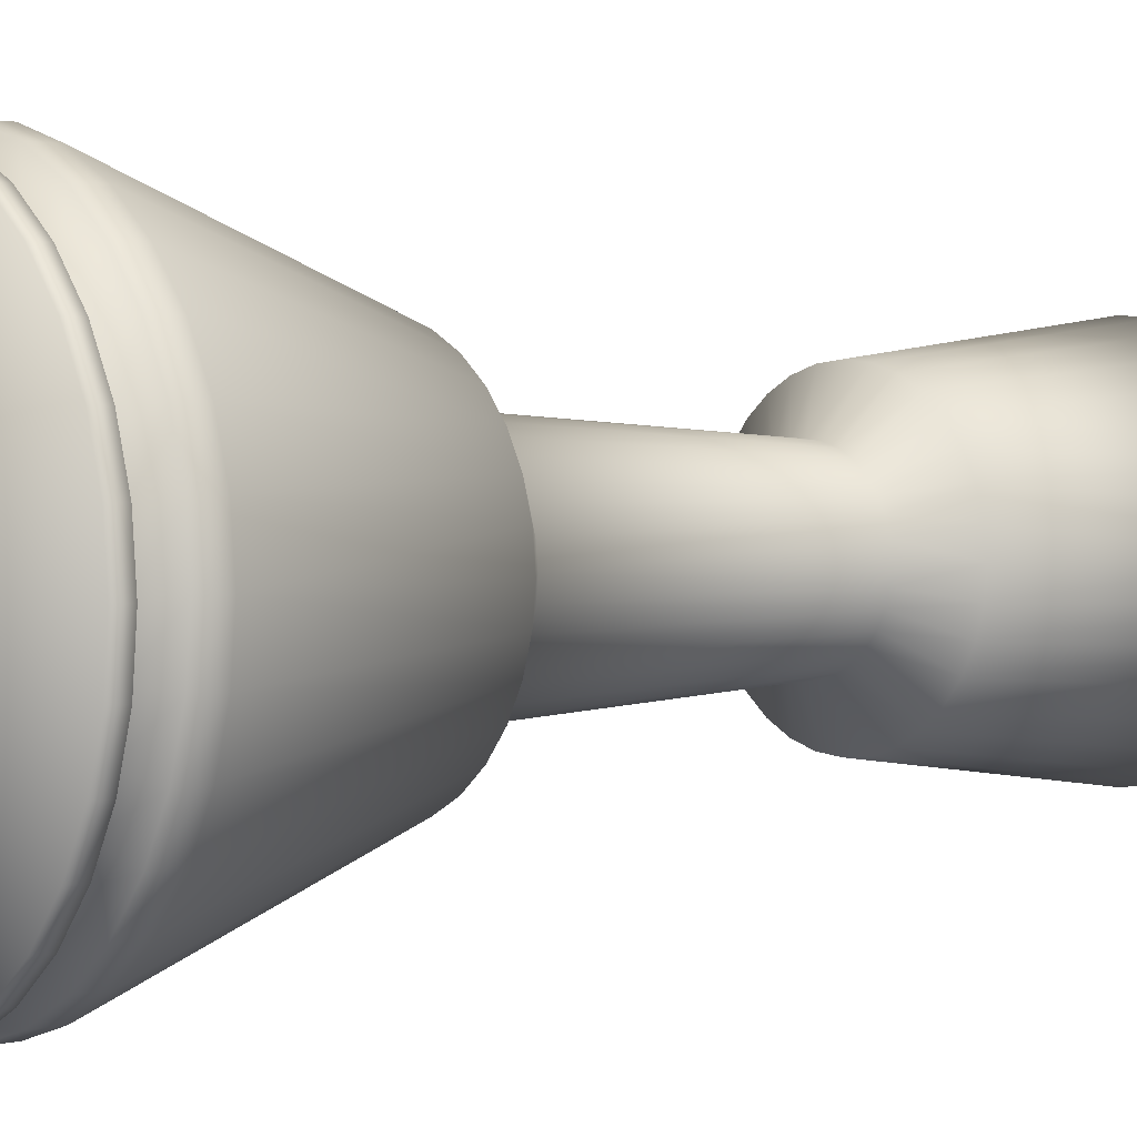
<metadata>
{"format":"obj","ext":"obj","renderer":"f3d","projection":"perspective","resolution":1024,"background":"white","views":[{"elev":1.8,"azim":-129.8,"up":"+Y"}]}
</metadata>
<code>
o Rook
v 0 -0.001318 3e-06
v 0 0.148 3e-06
v 0.02926 0.1451 3e-06
v 0.0574 0.1366 3e-06
v 0.08334 0.1228 3e-06
v 0.1061 0.1043 3e-06
v 0.1247 0.08163 3e-06
v 0.1386 0.05582 3e-06
v 0.1471 0.02781 3e-06
v 0.15 -0.001318 3e-06
v 0.1471 -0.03044 3e-06
v 0.1386 -0.05845 3e-06
v 0.1247 -0.08427 3e-06
v 0.1061 -0.1069 3e-06
v 0.08334 -0.1255 3e-06
v 0.0574 -0.1393 3e-06
v 0.02926 -0.1478 3e-06
v -0 -0.1506 3e-06
v -0.02926 -0.1478 3e-06
v -0.0574 -0.1393 3e-06
v -0.08334 -0.1255 3e-06
v -0.1061 -0.1069 3e-06
v -0.1247 -0.08427 3e-06
v -0.1386 -0.05845 3e-06
v -0.1471 -0.03044 3e-06
v -0.15 -0.001318 3e-06
v -0.1471 0.02781 3e-06
v -0.1386 0.05582 3e-06
v -0.1247 0.08163 3e-06
v -0.1061 0.1043 3e-06
v -0.08334 0.1228 3e-06
v -0.0574 0.1366 3e-06
v -0.02926 0.1451 3e-06
v 0 0.148 0.01002
v 0.02926 0.1451 0.01002
v 0.0574 0.1366 0.01002
v 0.08334 0.1228 0.01002
v 0.1061 0.1043 0.01002
v 0.1247 0.08163 0.01002
v 0.1386 0.05582 0.01002
v 0.1471 0.02781 0.01002
v 0.15 -0.001318 0.01002
v 0.1471 -0.03045 0.01002
v 0.1386 -0.05845 0.01002
v 0.1247 -0.08427 0.01002
v 0.1061 -0.1069 0.01002
v 0.08334 -0.1255 0.01002
v 0.0574 -0.1393 0.01002
v 0.02926 -0.1478 0.01002
v 0 -0.1506 0.01002
v -0.02926 -0.1478 0.01002
v -0.0574 -0.1393 0.01002
v -0.08334 -0.1255 0.01002
v -0.1061 -0.1069 0.01002
v -0.1247 -0.08427 0.01002
v -0.1386 -0.05845 0.01002
v -0.1471 -0.03045 0.01002
v -0.15 -0.001319 0.01002
v -0.1471 0.02781 0.01002
v -0.1386 0.05582 0.01002
v -0.1247 0.08163 0.01002
v -0.1061 0.1043 0.01002
v -0.08334 0.1228 0.01002
v -0.0574 0.1366 0.01002
v -0.02926 0.1451 0.01002
v -0.02533 0.1254 0.01979
v 0 0.1279 0.01979
v -0.04969 0.1181 0.01979
v -0.07214 0.1061 0.01979
v -0.09182 0.09007 0.01979
v -0.108 0.07049 0.01979
v -0.12 0.04814 0.01979
v -0.1274 0.0239 0.01979
v -0.1299 -0.001318 0.01979
v -0.1274 -0.02653 0.01979
v -0.12 -0.05078 0.01979
v -0.108 -0.07312 0.01979
v -0.09182 -0.09271 0.01979
v -0.07214 -0.1088 0.01979
v -0.04969 -0.1207 0.01979
v -0.02533 -0.1281 0.01979
v 0 -0.1306 0.01979
v 0.02533 -0.1281 0.01979
v 0.04969 -0.1207 0.01979
v 0.07214 -0.1088 0.01979
v 0.09182 -0.09271 0.01979
v 0.108 -0.07312 0.01979
v 0.12 -0.05078 0.01979
v 0.1274 -0.02653 0.01979
v 0.1299 -0.001318 0.01979
v 0.1274 0.0239 0.01979
v 0.12 0.04814 0.01979
v 0.108 0.07049 0.01979
v 0.09182 0.09007 0.01979
v 0.07214 0.1061 0.01979
v 0.04969 0.1181 0.01979
v 0.02533 0.1254 0.01979
v 0 0.1494 0.0288
v 0.02919 0.1465 0.0288
v 0.05726 0.138 0.0288
v 0.08313 0.1243 0.0288
v 0.1058 0.1058 0.0288
v 0.1244 0.08319 0.0288
v 0.1382 0.05744 0.0288
v 0.1468 0.0295 0.0288
v 0.1496 0.000442 0.0288
v 0.1468 -0.02861 0.0288
v 0.1382 -0.05655 0.0288
v 0.1244 -0.0823 0.0288
v 0.1058 -0.1049 0.0288
v 0.08313 -0.1234 0.0288
v 0.05726 -0.1372 0.0288
v 0.02919 -0.1456 0.0288
v 0 -0.1485 0.0288
v -0.02919 -0.1456 0.0288
v -0.05726 -0.1372 0.0288
v -0.08313 -0.1234 0.0288
v -0.1058 -0.1049 0.0288
v -0.1244 -0.0823 0.0288
v -0.1382 -0.05655 0.0288
v -0.1468 -0.02861 0.0288
v -0.1496 0.000442 0.0288
v -0.1468 0.0295 0.0288
v -0.1382 0.05744 0.0288
v -0.1244 0.08319 0.0288
v -0.1058 0.1058 0.0288
v -0.08313 0.1243 0.0288
v -0.05726 0.138 0.0288
v -0.02919 0.1465 0.0288
v -0.02919 0.1465 0.0448
v 0 0.1494 0.0448
v -0.05726 0.138 0.0448
v -0.08313 0.1243 0.0448
v -0.1058 0.1058 0.0448
v -0.1244 0.08319 0.0448
v -0.1382 0.05744 0.0448
v -0.1468 0.0295 0.0448
v -0.1496 0.000442 0.0448
v -0.1468 -0.02861 0.0448
v -0.1382 -0.05655 0.0448
v -0.1244 -0.0823 0.0448
v -0.1058 -0.1049 0.0448
v -0.08313 -0.1234 0.0448
v -0.05726 -0.1372 0.0448
v -0.02919 -0.1456 0.0448
v 0 -0.1485 0.0448
v 0.02919 -0.1456 0.0448
v 0.05726 -0.1372 0.0448
v 0.08313 -0.1234 0.0448
v 0.1058 -0.1049 0.0448
v 0.1244 -0.0823 0.0448
v 0.1382 -0.05655 0.0448
v 0.1468 -0.02861 0.0448
v 0.1496 0.000442 0.0448
v 0.1468 0.0295 0.0448
v 0.1382 0.05744 0.0448
v 0.1244 0.08319 0.0448
v 0.1058 0.1058 0.0448
v 0.08313 0.1243 0.0448
v 0.05726 0.138 0.0448
v 0.02919 0.1465 0.0448
v 0 0.09097 0.2064
v 0.01774 0.08923 0.2064
v 0.03481 0.08408 0.2064
v 0.05053 0.07571 0.2064
v 0.06431 0.06445 0.2064
v 0.07562 0.05074 0.2064
v 0.08403 0.03509 0.2064
v 0.0892 0.0181 0.2064
v 0.09095 0.000442 0.2064
v 0.0892 -0.01722 0.2064
v 0.08403 -0.0342 0.2064
v 0.07562 -0.04985 0.2064
v 0.06431 -0.06357 0.2064
v 0.05053 -0.07483 0.2064
v 0.03481 -0.08319 0.2064
v 0.01774 -0.08835 0.2064
v 0 -0.09008 0.2064
v -0.01774 -0.08835 0.2064
v -0.03481 -0.08319 0.2064
v -0.05053 -0.07483 0.2064
v -0.06431 -0.06357 0.2064
v -0.07562 -0.04985 0.2064
v -0.08403 -0.0342 0.2064
v -0.0892 -0.01722 0.2064
v -0.09095 0.000442 0.2064
v -0.0892 0.0181 0.2064
v -0.08403 0.03508 0.2064
v -0.07562 0.05074 0.2064
v -0.06431 0.06445 0.2064
v -0.05053 0.07571 0.2064
v -0.03481 0.08408 0.2064
v -0.01774 0.08923 0.2064
v -0.01119 0.05645 0.2351
v 0 0.05755 0.2351
v -0.02196 0.0532 0.2351
v -0.03188 0.04792 0.2351
v -0.04057 0.04082 0.2351
v -0.0477 0.03217 0.2351
v -0.053 0.0223 0.2351
v -0.05627 0.01158 0.2351
v -0.05737 0.000442 0.2351
v -0.05627 -0.0107 0.2351
v -0.053 -0.02141 0.2351
v -0.0477 -0.03128 0.2351
v -0.04057 -0.03994 0.2351
v -0.03187 -0.04704 0.2351
v -0.02195 -0.05232 0.2351
v -0.01119 -0.05557 0.2351
v 0 -0.05666 0.2351
v 0.01119 -0.05557 0.2351
v 0.02195 -0.05232 0.2351
v 0.03187 -0.04704 0.2351
v 0.04057 -0.03994 0.2351
v 0.0477 -0.03128 0.2351
v 0.053 -0.02141 0.2351
v 0.05627 -0.0107 0.2351
v 0.05737 0.000442 0.2351
v 0.05627 0.01158 0.2351
v 0.053 0.0223 0.2351
v 0.0477 0.03217 0.2351
v 0.04057 0.04082 0.2351
v 0.03187 0.04792 0.2351
v 0.02196 0.0532 0.2351
v 0.01119 0.05645 0.2351
v 0 0.04688 0.4154
v 0.009102 0.04599 0.4154
v 0.01785 0.04334 0.4154
v 0.02592 0.03905 0.4154
v 0.03299 0.03328 0.4154
v 0.03879 0.02624 0.4154
v 0.0431 0.01821 0.4154
v 0.04576 0.009502 0.4154
v 0.04665 0.000442 0.4154
v 0.04576 -0.008617 0.4154
v 0.0431 -0.01733 0.4154
v 0.03879 -0.02536 0.4154
v 0.03299 -0.03239 0.4154
v 0.02592 -0.03817 0.4154
v 0.01785 -0.04246 0.4154
v 0.009102 -0.0451 0.4154
v 0 -0.04599 0.4154
v -0.009101 -0.0451 0.4154
v -0.01785 -0.04246 0.4154
v -0.02592 -0.03817 0.4154
v -0.03299 -0.03239 0.4154
v -0.03879 -0.02536 0.4154
v -0.0431 -0.01733 0.4154
v -0.04576 -0.008617 0.4154
v -0.04665 0.000442 0.4154
v -0.04576 0.009501 0.4154
v -0.0431 0.01821 0.4154
v -0.03879 0.02624 0.4154
v -0.03299 0.03328 0.4154
v -0.02592 0.03905 0.4154
v -0.01785 0.04334 0.4154
v -0.009102 0.04599 0.4154
v -0.01515 0.07626 0.4348
v 0 0.07775 0.4348
v -0.02972 0.07186 0.4348
v -0.04315 0.06472 0.4348
v -0.05492 0.05511 0.4348
v -0.06458 0.04339 0.4348
v -0.07175 0.03002 0.4348
v -0.07617 0.01552 0.4348
v -0.07766 0.000442 0.4348
v -0.07617 -0.01464 0.4348
v -0.07175 -0.02914 0.4348
v -0.06458 -0.04251 0.4348
v -0.05492 -0.05422 0.4348
v -0.04315 -0.06383 0.4348
v -0.02972 -0.07098 0.4348
v -0.01515 -0.07538 0.4348
v 0 -0.07686 0.4348
v 0.01515 -0.07538 0.4348
v 0.02972 -0.07098 0.4348
v 0.04315 -0.06383 0.4348
v 0.05492 -0.05422 0.4348
v 0.06458 -0.04251 0.4348
v 0.07175 -0.02914 0.4348
v 0.07617 -0.01464 0.4348
v 0.07766 0.000442 0.4348
v 0.07617 0.01552 0.4348
v 0.07175 0.03002 0.4348
v 0.06458 0.04339 0.4348
v 0.05492 0.05511 0.4348
v 0.04315 0.06472 0.4348
v 0.02972 0.07186 0.4348
v 0.01515 0.07626 0.4348
v -0.01917 -0.09547 0.5928
v 0 -0.09735 0.5928
v 0.09077 -0.03698 0.5928
v 0.09636 -0.01864 0.5928
v 0.0376 0.09079 0.5928
v 0.01917 0.09636 0.5928
v -0.09825 0.000442 0.5928
v -0.09636 -0.01864 0.5928
v -0.01917 0.09636 0.5928
v -0.0376 0.09079 0.5928
v 0.05459 0.08176 0.5928
v 0 0.09824 0.5928
v 0.09825 0.000442 0.5928
v -0.0376 -0.08991 0.5928
v 0.01917 -0.09547 0.5928
v 0.08169 -0.05389 0.5928
v -0.05459 -0.08087 0.5928
v 0.0376 -0.08991 0.5928
v -0.09077 0.03787 0.5928
v -0.09636 0.01952 0.5928
v -0.09077 -0.03698 0.5928
v -0.08169 -0.05389 0.5928
v -0.08169 0.05477 0.5928
v 0.09077 0.03787 0.5928
v 0.08169 0.05477 0.5928
v -0.06947 0.06959 0.5928
v -0.05459 0.08175 0.5928
v -0.06947 -0.06871 0.5928
v 0.09636 0.01952 0.5928
v 0.06947 -0.06871 0.5928
v 0.05459 -0.08087 0.5928
v 0.06947 0.06959 0.5928
v 0.06041 0.04062 0.5928
v 0.05138 0.05158 0.5928
v 0.04037 0.06057 0.5928
v 0.07266 0.000442 0.5928
v 0.07126 0.01455 0.5928
v 0.05138 -0.0507 0.5928
v 0.04037 -0.05969 0.5928
v 0.0278 -0.06637 0.5928
v 0.06041 -0.03974 0.5928
v 0.06713 0.02812 0.5928
v -0.06041 -0.03974 0.5928
v -0.05138 -0.0507 0.5928
v -0.04037 -0.05969 0.5928
v -0.05138 0.05158 0.5928
v -0.04037 0.06057 0.5928
v -0.02781 0.06726 0.5928
v -0.06041 0.04062 0.5928
v -0.01418 0.07137 0.5928
v 0 0.07276 0.5928
v -0.07266 0.000442 0.5928
v -0.07126 0.01455 0.5928
v -0.06713 0.02812 0.5928
v -0.07126 -0.01367 0.5928
v -0.06713 -0.02723 0.5928
v 0.01418 -0.07049 0.5928
v -0.0278 -0.06637 0.5928
v 0.06713 -0.02723 0.5928
v 0 -0.07188 0.5928
v -0.01418 -0.07049 0.5928
v 0.07126 -0.01367 0.5928
v 0.01418 0.07137 0.5928
v 0.0278 0.06726 0.5928
v 0 -0.07188 0.4882
v -0.01418 -0.07049 0.4882
v 0.06713 -0.02723 0.4882
v 0.07126 -0.01367 0.4882
v 0.0278 0.06726 0.4882
v 0.01418 0.07137 0.4882
v -0.07126 -0.01367 0.4882
v -0.07266 0.000442 0.4882
v -0.01418 0.07137 0.4882
v -0.02781 0.06726 0.4882
v 0.04037 0.06057 0.4882
v 0 0.07276 0.4882
v 0.07266 0.000442 0.4882
v -0.0278 -0.06637 0.4882
v 0.01418 -0.07049 0.4882
v 0.06041 -0.03974 0.4882
v -0.04037 -0.05969 0.4882
v 0.0278 -0.06637 0.4882
v -0.06713 0.02812 0.4882
v -0.07126 0.01455 0.4882
v -0.06041 -0.03974 0.4882
v -0.06713 -0.02723 0.4882
v -0.06041 0.04062 0.4882
v 0.06713 0.02812 0.4882
v 0.06041 0.04062 0.4882
v -0.05138 0.05158 0.4882
v -0.04037 0.06057 0.4882
v -0.05138 -0.0507 0.4882
v 0.07126 0.01455 0.4882
v 0.05138 -0.0507 0.4882
v 0.04037 -0.05969 0.4882
v 0.05138 0.05158 0.4882
v -0 0.000442 0.4882
f 1 2 3
f 1 3 4
f 1 4 5
f 1 5 6
f 1 6 7
f 1 7 8
f 1 8 9
f 1 9 10
f 1 10 11
f 1 11 12
f 1 12 13
f 1 13 14
f 1 14 15
f 1 15 16
f 1 16 17
f 1 17 18
f 1 18 19
f 1 19 20
f 1 20 21
f 1 21 22
f 1 22 23
f 1 23 24
f 1 24 25
f 1 25 26
f 1 26 27
f 1 27 28
f 1 28 29
f 1 29 30
f 1 30 31
f 1 31 32
f 1 32 33
f 2 1 33
f 2 34 35
f 3 35 36
f 4 36 37
f 5 37 38
f 6 38 39
f 7 39 40
f 8 40 41
f 9 41 42
f 10 42 43
f 11 43 44
f 12 44 45
f 13 45 46
f 14 46 47
f 47 48 16
f 48 49 17
f 49 50 18
f 50 51 19
f 51 52 20
f 52 53 21
f 53 54 22
f 54 55 23
f 55 56 24
f 56 57 25
f 57 58 26
f 58 59 27
f 59 60 28
f 60 61 29
f 61 62 30
f 62 63 31
f 63 64 32
f 64 65 33
f 2 33 65
f 65 66 67
f 64 68 66
f 63 69 68
f 62 70 69
f 61 71 70
f 60 72 71
f 59 73 72
f 58 74 73
f 58 57 75
f 57 56 76
f 56 55 77
f 55 54 78
f 54 53 79
f 53 52 80
f 52 51 81
f 51 50 82
f 49 83 82
f 48 84 83
f 47 85 84
f 46 86 85
f 45 87 86
f 44 88 87
f 43 89 88
f 42 90 89
f 42 41 91
f 41 40 92
f 40 39 93
f 39 38 94
f 38 37 95
f 37 36 96
f 36 35 97
f 35 34 67
f 97 67 98
f 96 97 99
f 95 96 100
f 94 95 101
f 93 94 102
f 92 93 103
f 91 92 104
f 90 91 105
f 89 90 106
f 88 89 107
f 87 88 108
f 86 87 109
f 85 86 110
f 84 85 111
f 83 84 112
f 82 83 113
f 82 114 115
f 81 115 116
f 80 116 117
f 79 117 118
f 78 118 119
f 77 119 120
f 76 120 121
f 75 121 122
f 74 122 123
f 73 123 124
f 72 124 125
f 71 125 126
f 70 126 127
f 69 127 128
f 68 128 129
f 66 129 98
f 129 130 131
f 128 132 130
f 127 133 132
f 126 134 133
f 125 135 134
f 124 136 135
f 123 137 136
f 122 138 137
f 121 139 138
f 120 140 139
f 119 141 140
f 118 142 141
f 117 143 142
f 116 144 143
f 115 145 144
f 114 146 145
f 113 147 146
f 112 148 147
f 111 149 148
f 110 150 149
f 109 151 150
f 108 152 151
f 107 153 152
f 106 154 153
f 105 155 154
f 104 156 155
f 103 157 156
f 102 158 157
f 101 159 158
f 100 160 159
f 99 161 160
f 98 131 161
f 161 131 162
f 160 161 163
f 159 160 164
f 158 159 165
f 157 158 166
f 156 157 167
f 155 156 168
f 154 155 169
f 154 170 171
f 153 171 172
f 152 172 173
f 151 173 174
f 150 174 175
f 149 175 176
f 148 176 177
f 147 177 178
f 145 146 178
f 144 145 179
f 143 144 180
f 142 143 181
f 141 142 182
f 140 141 183
f 139 140 184
f 138 139 185
f 138 186 187
f 137 187 188
f 136 188 189
f 135 189 190
f 134 190 191
f 133 191 192
f 132 192 193
f 130 193 162
f 193 194 195
f 192 196 194
f 191 197 196
f 190 198 197
f 189 199 198
f 188 200 199
f 187 201 200
f 186 202 201
f 186 185 203
f 185 184 204
f 184 183 205
f 183 182 206
f 182 181 207
f 181 180 208
f 180 179 209
f 179 178 210
f 177 211 210
f 176 212 211
f 175 213 212
f 174 214 213
f 173 215 214
f 172 216 215
f 171 217 216
f 170 218 217
f 170 169 219
f 169 168 220
f 168 167 221
f 167 166 222
f 166 165 223
f 165 164 224
f 164 163 225
f 163 162 195
f 225 195 226
f 224 225 227
f 223 224 228
f 222 223 229
f 221 222 230
f 220 221 231
f 219 220 232
f 218 219 233
f 218 234 235
f 217 235 236
f 216 236 237
f 215 237 238
f 214 238 239
f 213 239 240
f 212 240 241
f 211 241 242
f 209 210 242
f 208 209 243
f 207 208 244
f 206 207 245
f 205 206 246
f 204 205 247
f 203 204 248
f 202 203 249
f 202 250 251
f 201 251 252
f 200 252 253
f 199 253 254
f 198 254 255
f 197 255 256
f 196 256 257
f 194 257 226
f 226 257 258
f 257 256 260
f 256 255 261
f 255 254 262
f 254 253 263
f 253 252 264
f 252 251 265
f 251 250 266
f 249 267 266
f 248 268 267
f 247 269 268
f 246 270 269
f 245 271 270
f 244 272 271
f 243 273 272
f 242 274 273
f 242 241 275
f 241 240 276
f 240 239 277
f 239 238 278
f 238 237 279
f 237 236 280
f 236 235 281
f 235 234 282
f 233 283 282
f 232 284 283
f 231 285 284
f 230 286 285
f 229 287 286
f 228 288 287
f 227 289 288
f 226 259 289
f 274 291 290
f 280 281 293
f 289 295 294
f 267 297 296
f 258 260 299
f 288 294 300
f 259 301 295
f 281 282 302
f 273 290 303
f 274 275 304
f 279 280 292
f 272 303 306
f 275 276 307
f 264 265 309
f 269 311 310
f 268 310 297
f 263 264 308
f 265 266 296
f 259 258 298
f 285 314 313
f 262 263 312
f 260 261 316
f 261 262 315
f 271 306 317
f 270 317 311
f 284 313 318
f 278 279 305
f 276 277 320
f 277 278 319
f 283 318 302
f 287 300 321
f 286 321 314
f 314 321 323
f 321 300 324
f 302 318 326
f 319 327 328
f 320 328 329
f 305 330 327
f 318 313 331
f 311 317 333
f 317 306 334
f 315 335 336
f 316 336 337
f 312 338 335
f 313 314 322
f 298 339 340
f 296 341 342
f 308 343 338
f 297 310 345
f 310 311 332
f 309 342 343
f 307 329 346
f 306 303 347
f 292 348 330
f 304 346 349
f 303 290 350
f 302 325 351
f 295 301 340
f 300 294 353
f 299 337 339
f 296 297 344
f 294 295 352
f 293 351 348
f 290 291 349
f 349 354 355
f 351 357 356
f 352 359 358
f 344 360 361
f 337 363 362
f 353 358 364
f 340 365 359
f 325 366 357
f 350 355 367
f 346 368 354
f 348 356 369
f 347 367 370
f 329 371 368
f 342 373 372
f 332 374 375
f 345 375 360
f 343 372 376
f 341 361 373
f 339 362 365
f 322 378 377
f 338 376 379
f 336 380 363
f 335 379 380
f 334 370 381
f 333 381 374
f 331 377 382
f 330 369 383
f 328 384 371
f 327 383 384
f 326 382 366
f 324 364 385
f 323 385 378
f 378 385 386
f 385 364 386
f 366 382 386
f 384 383 386
f 371 384 386
f 383 369 386
f 382 377 386
f 374 381 386
f 381 370 386
f 380 379 386
f 363 380 386
f 379 376 386
f 377 378 386
f 365 362 386
f 373 361 386
f 376 372 386
f 360 375 386
f 375 374 386
f 372 373 386
f 368 371 386
f 370 367 386
f 369 356 386
f 354 368 386
f 367 355 386
f 357 366 386
f 359 365 386
f 364 358 386
f 362 363 386
f 361 360 386
f 358 359 386
f 356 357 386
f 355 354 386
f 3 2 35
f 4 3 36
f 5 4 37
f 6 5 38
f 7 6 39
f 8 7 40
f 9 8 41
f 10 9 42
f 11 10 43
f 12 11 44
f 13 12 45
f 14 13 46
f 15 14 47
f 15 47 16
f 16 48 17
f 17 49 18
f 18 50 19
f 19 51 20
f 20 52 21
f 21 53 22
f 22 54 23
f 23 55 24
f 24 56 25
f 25 57 26
f 26 58 27
f 27 59 28
f 28 60 29
f 29 61 30
f 30 62 31
f 31 63 32
f 32 64 33
f 34 2 65
f 34 65 67
f 65 64 66
f 64 63 68
f 63 62 69
f 62 61 70
f 61 60 71
f 60 59 72
f 59 58 73
f 74 58 75
f 75 57 76
f 76 56 77
f 77 55 78
f 78 54 79
f 79 53 80
f 80 52 81
f 81 51 82
f 50 49 82
f 49 48 83
f 48 47 84
f 47 46 85
f 46 45 86
f 45 44 87
f 44 43 88
f 43 42 89
f 90 42 91
f 91 41 92
f 92 40 93
f 93 39 94
f 94 38 95
f 95 37 96
f 96 36 97
f 97 35 67
f 99 97 98
f 100 96 99
f 101 95 100
f 102 94 101
f 103 93 102
f 104 92 103
f 105 91 104
f 106 90 105
f 107 89 106
f 108 88 107
f 109 87 108
f 110 86 109
f 111 85 110
f 112 84 111
f 113 83 112
f 114 82 113
f 81 82 115
f 80 81 116
f 79 80 117
f 78 79 118
f 77 78 119
f 76 77 120
f 75 76 121
f 74 75 122
f 73 74 123
f 72 73 124
f 71 72 125
f 70 71 126
f 69 70 127
f 68 69 128
f 66 68 129
f 67 66 98
f 98 129 131
f 129 128 130
f 128 127 132
f 127 126 133
f 126 125 134
f 125 124 135
f 124 123 136
f 123 122 137
f 122 121 138
f 121 120 139
f 120 119 140
f 119 118 141
f 118 117 142
f 117 116 143
f 116 115 144
f 115 114 145
f 114 113 146
f 113 112 147
f 112 111 148
f 111 110 149
f 110 109 150
f 109 108 151
f 108 107 152
f 107 106 153
f 106 105 154
f 105 104 155
f 104 103 156
f 103 102 157
f 102 101 158
f 101 100 159
f 100 99 160
f 99 98 161
f 163 161 162
f 164 160 163
f 165 159 164
f 166 158 165
f 167 157 166
f 168 156 167
f 169 155 168
f 170 154 169
f 153 154 171
f 152 153 172
f 151 152 173
f 150 151 174
f 149 150 175
f 148 149 176
f 147 148 177
f 146 147 178
f 179 145 178
f 180 144 179
f 181 143 180
f 182 142 181
f 183 141 182
f 184 140 183
f 185 139 184
f 186 138 185
f 137 138 187
f 136 137 188
f 135 136 189
f 134 135 190
f 133 134 191
f 132 133 192
f 130 132 193
f 131 130 162
f 162 193 195
f 193 192 194
f 192 191 196
f 191 190 197
f 190 189 198
f 189 188 199
f 188 187 200
f 187 186 201
f 202 186 203
f 203 185 204
f 204 184 205
f 205 183 206
f 206 182 207
f 207 181 208
f 208 180 209
f 209 179 210
f 178 177 210
f 177 176 211
f 176 175 212
f 175 174 213
f 174 173 214
f 173 172 215
f 172 171 216
f 171 170 217
f 218 170 219
f 219 169 220
f 220 168 221
f 221 167 222
f 222 166 223
f 223 165 224
f 224 164 225
f 225 163 195
f 227 225 226
f 228 224 227
f 229 223 228
f 230 222 229
f 231 221 230
f 232 220 231
f 233 219 232
f 234 218 233
f 217 218 235
f 216 217 236
f 215 216 237
f 214 215 238
f 213 214 239
f 212 213 240
f 211 212 241
f 210 211 242
f 243 209 242
f 244 208 243
f 245 207 244
f 246 206 245
f 247 205 246
f 248 204 247
f 249 203 248
f 250 202 249
f 201 202 251
f 200 201 252
f 199 200 253
f 198 199 254
f 197 198 255
f 196 197 256
f 194 196 257
f 195 194 226
f 259 226 258
f 258 257 260
f 260 256 261
f 261 255 262
f 262 254 263
f 263 253 264
f 264 252 265
f 265 251 266
f 250 249 266
f 249 248 267
f 248 247 268
f 247 246 269
f 246 245 270
f 245 244 271
f 244 243 272
f 243 242 273
f 274 242 275
f 275 241 276
f 276 240 277
f 277 239 278
f 278 238 279
f 279 237 280
f 280 236 281
f 281 235 282
f 234 233 282
f 233 232 283
f 232 231 284
f 231 230 285
f 230 229 286
f 229 228 287
f 228 227 288
f 227 226 289
f 273 274 290
f 292 280 293
f 288 289 294
f 266 267 296
f 298 258 299
f 287 288 300
f 289 259 295
f 293 281 302
f 272 273 303
f 291 274 304
f 305 279 292
f 271 272 306
f 304 275 307
f 308 264 309
f 268 269 310
f 267 268 297
f 312 263 308
f 309 265 296
f 301 259 298
f 284 285 313
f 315 262 312
f 299 260 316
f 316 261 315
f 270 271 317
f 269 270 311
f 283 284 318
f 319 278 305
f 307 276 320
f 320 277 319
f 282 283 302
f 286 287 321
f 285 286 314
f 322 314 323
f 323 321 324
f 325 302 326
f 320 319 328
f 307 320 329
f 319 305 327
f 326 318 331
f 332 311 333
f 333 317 334
f 316 315 336
f 299 316 337
f 315 312 335
f 331 313 322
f 301 298 340
f 309 296 342
f 312 308 338
f 344 297 345
f 345 310 332
f 308 309 343
f 304 307 346
f 334 306 347
f 305 292 330
f 291 304 349
f 347 303 350
f 293 302 351
f 352 295 340
f 324 300 353
f 298 299 339
f 341 296 344
f 353 294 352
f 292 293 348
f 350 290 349
f 350 349 355
f 348 351 356
f 353 352 358
f 341 344 361
f 339 337 362
f 324 353 364
f 352 340 359
f 351 325 357
f 347 350 367
f 349 346 354
f 330 348 369
f 334 347 370
f 346 329 368
f 343 342 372
f 345 332 375
f 344 345 360
f 338 343 376
f 342 341 373
f 340 339 365
f 331 322 377
f 335 338 379
f 337 336 363
f 336 335 380
f 333 334 381
f 332 333 374
f 326 331 382
f 327 330 383
f 329 328 371
f 328 327 384
f 325 326 366
f 323 324 385
f 322 323 378

</code>
